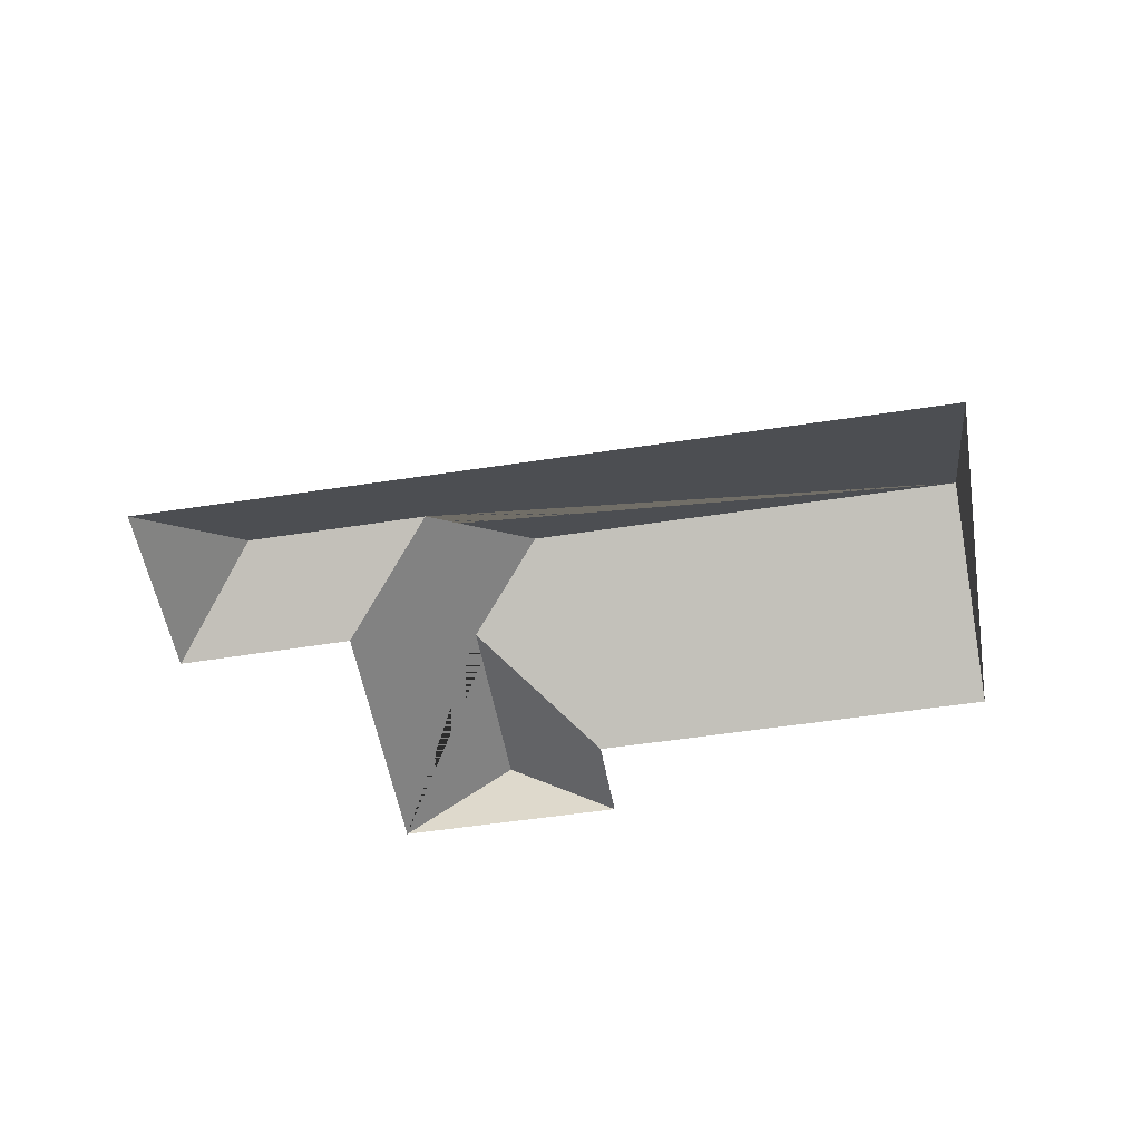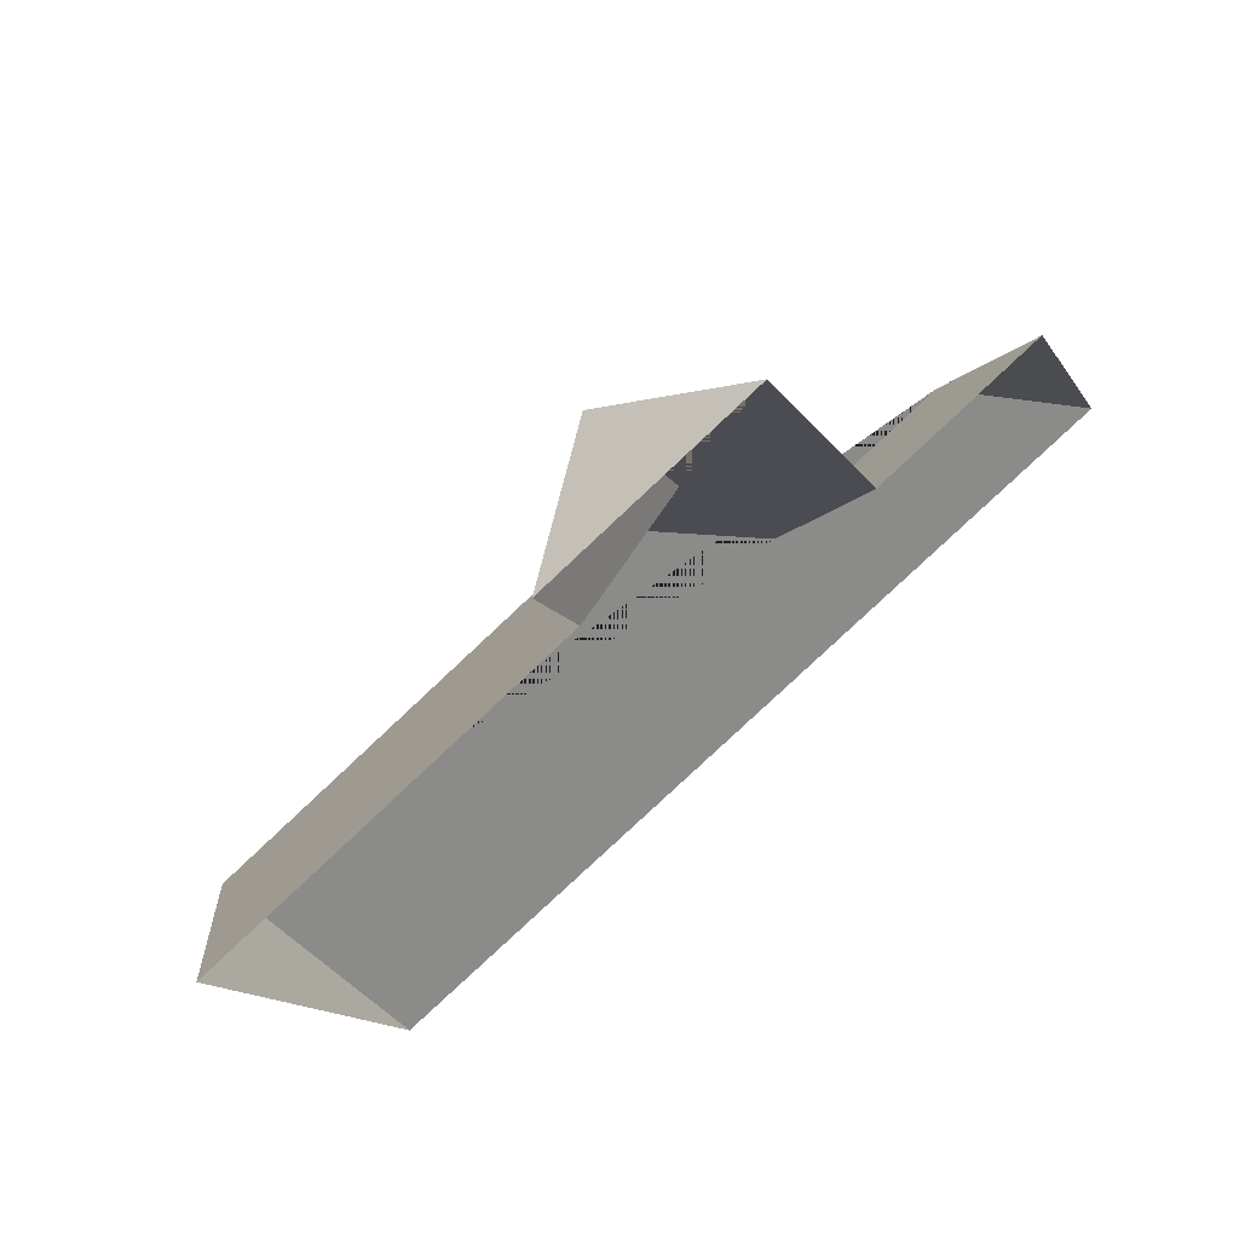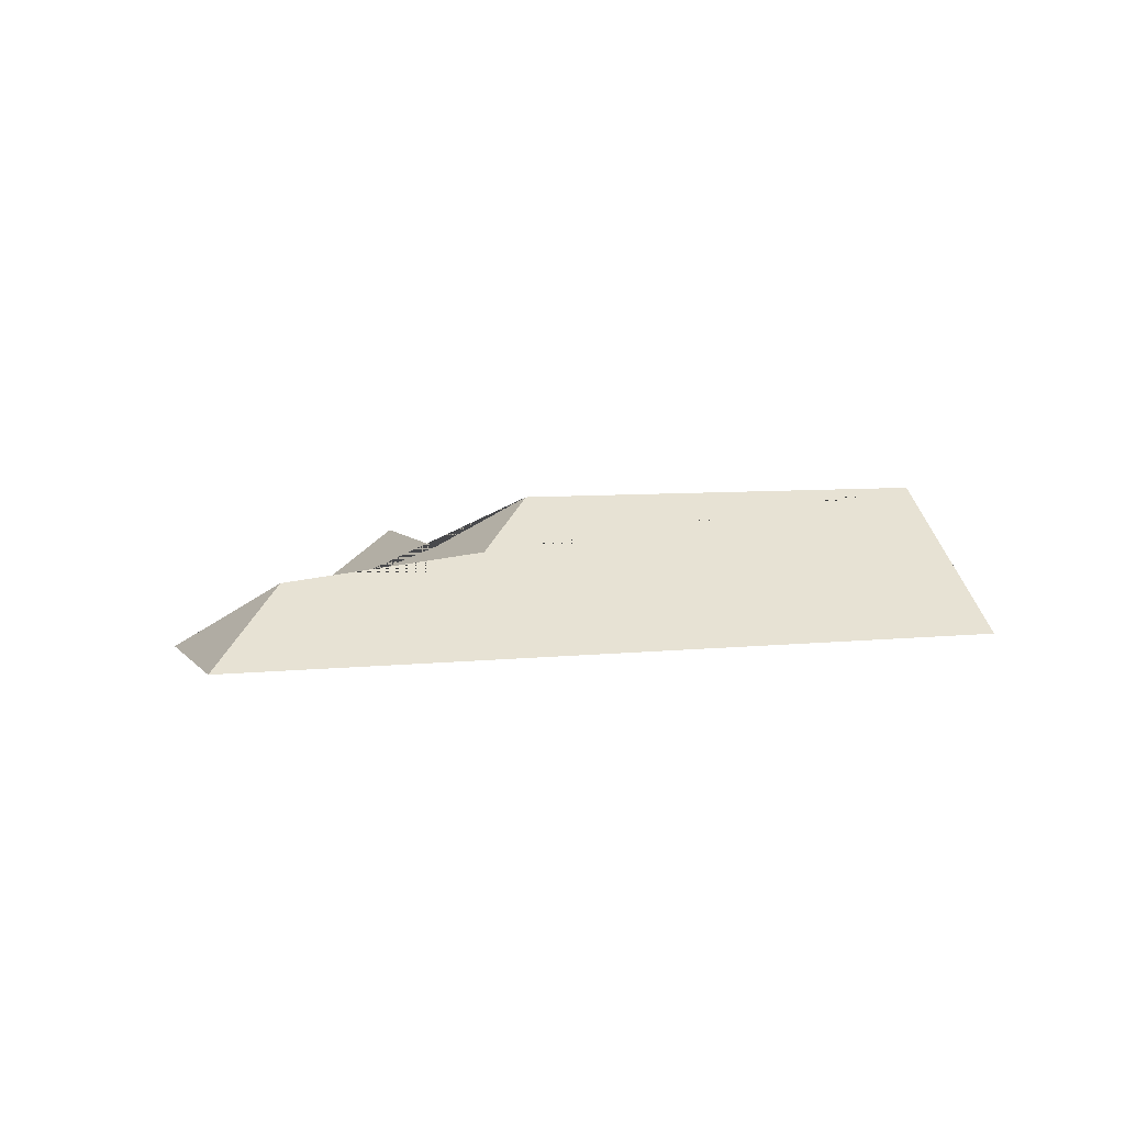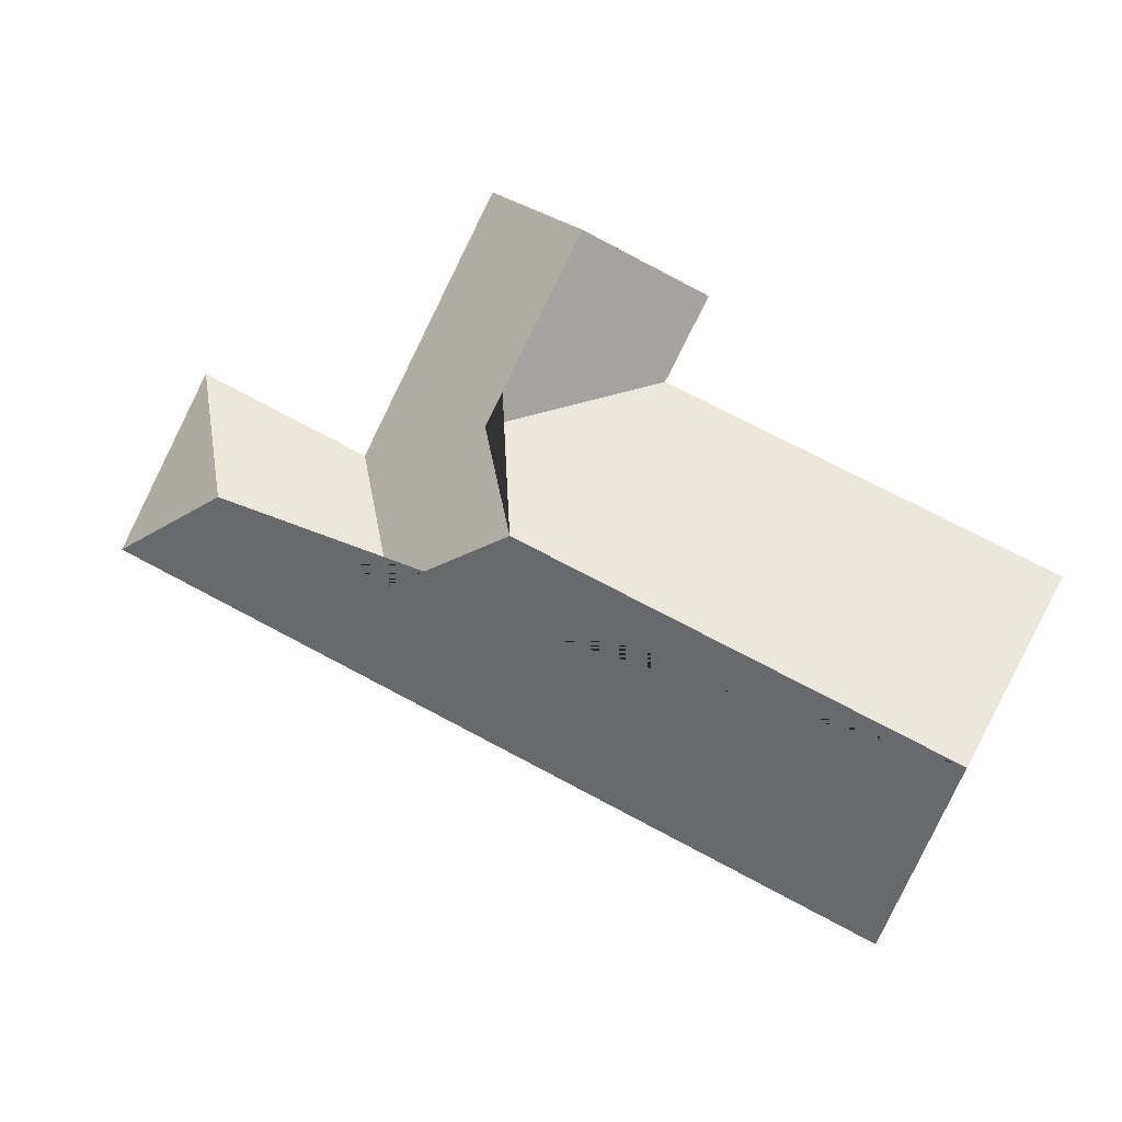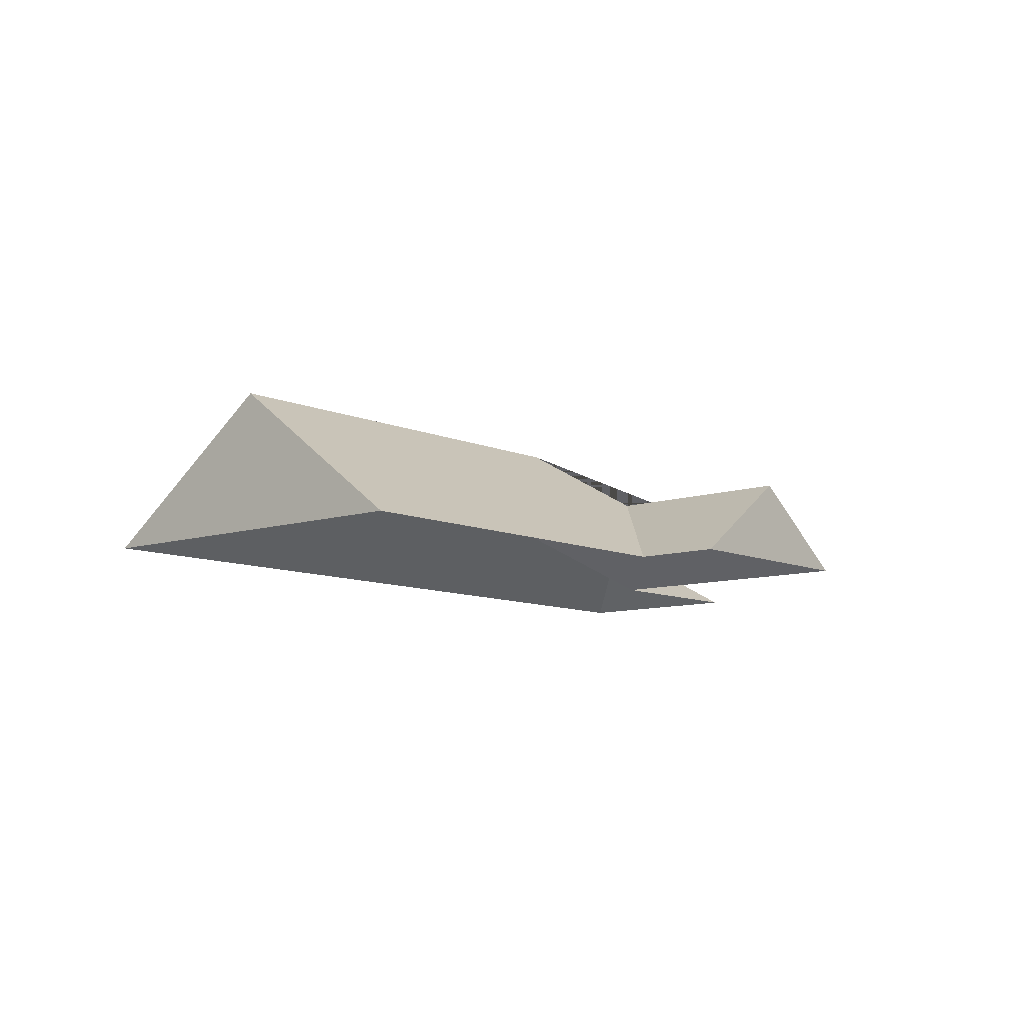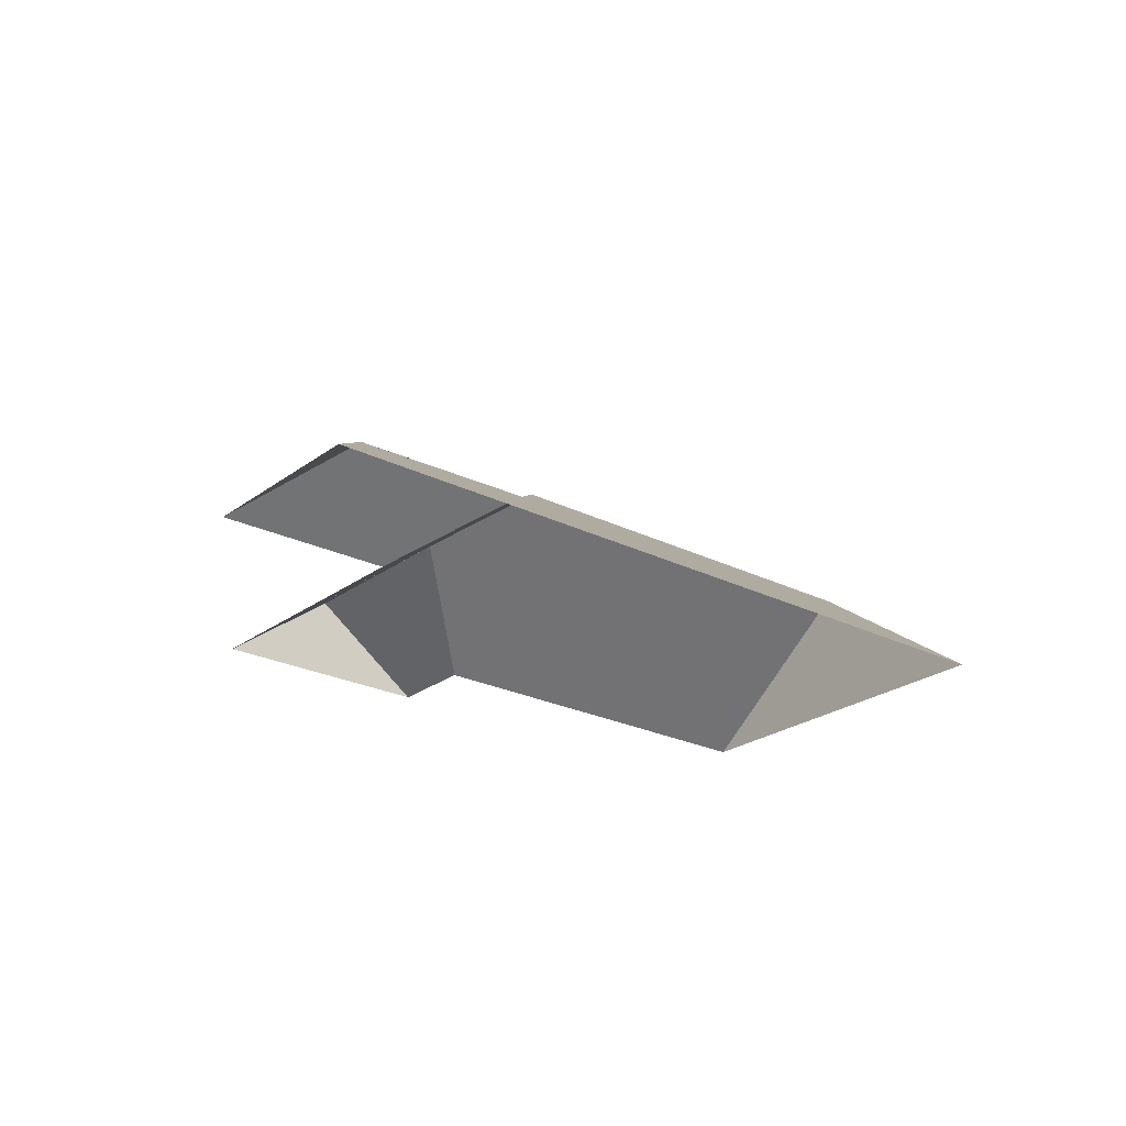
<metadata>
{"format":"obj","ext":"obj","renderer":"f3d","projection":"perspective","resolution":1024,"background":"white","views":[{"elev":-52.6,"azim":162.8,"up":"+Y"},{"elev":59.1,"azim":-35.4,"up":"+Z"},{"elev":6.0,"azim":134.0,"up":"+Y"},{"elev":-0.9,"azim":-169.2,"up":"+Z"},{"elev":-9.3,"azim":-76.1,"up":"+Y"},{"elev":-24.2,"azim":113.8,"up":"+Y"}]}
</metadata>
<code>
o CG10_500_043075_0013_roof
v 106.7 75 -371
v 473.5 75 -187.5
v 329 109.8 -205.8
v 412.3 110.1 -163.7
v 430.6 75 -101.9
v 63.27 144.8 -284.4
v 350.4 75 -142.9
v 264.3 145 -183.6
v 281.8 116.7 -132.7
v 21.76 75 -201.6
v 204.5 75 -109.7
v 287.6 75 -17.79
v 183.8 75 -69.82
v 236.3 117.2 -43.5
v 106.7 0 -371
v 473.5 0 -187.5
v 430.6 0 -101.9
v 350.4 0 -142.9
v 287.6 0 -17.79
v 183.8 0 -69.82
v 204.5 0 -109.7
v 21.76 0 -201.6
f 12 7 3 8 9 14
f 14 9 11 13
f 11 9 8 6 10
f 6 8 3 4 2 1
f 2 4 5
f 5 4 3 7
f 12 14 13
f 10 6 1

</code>
